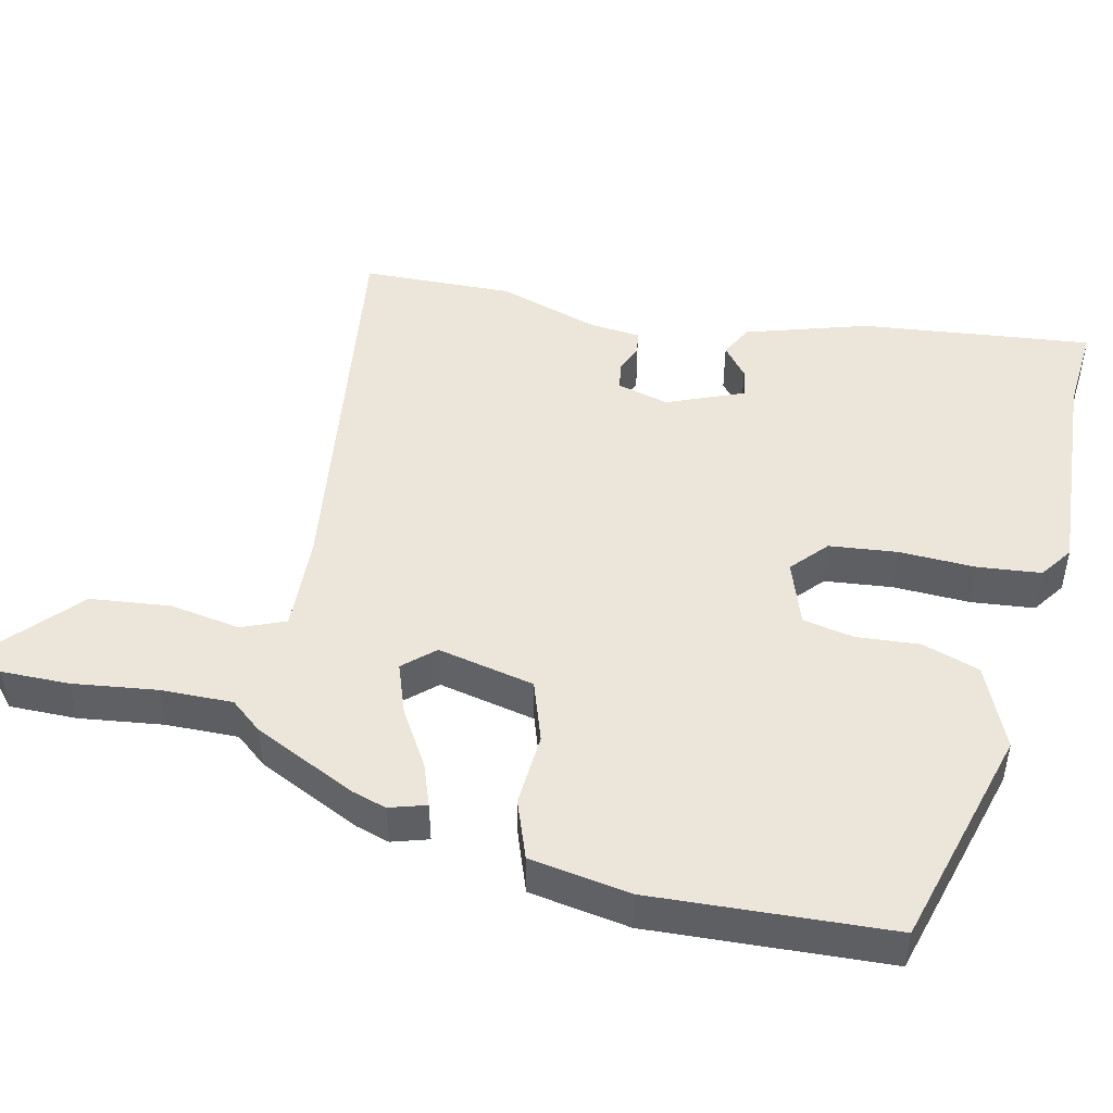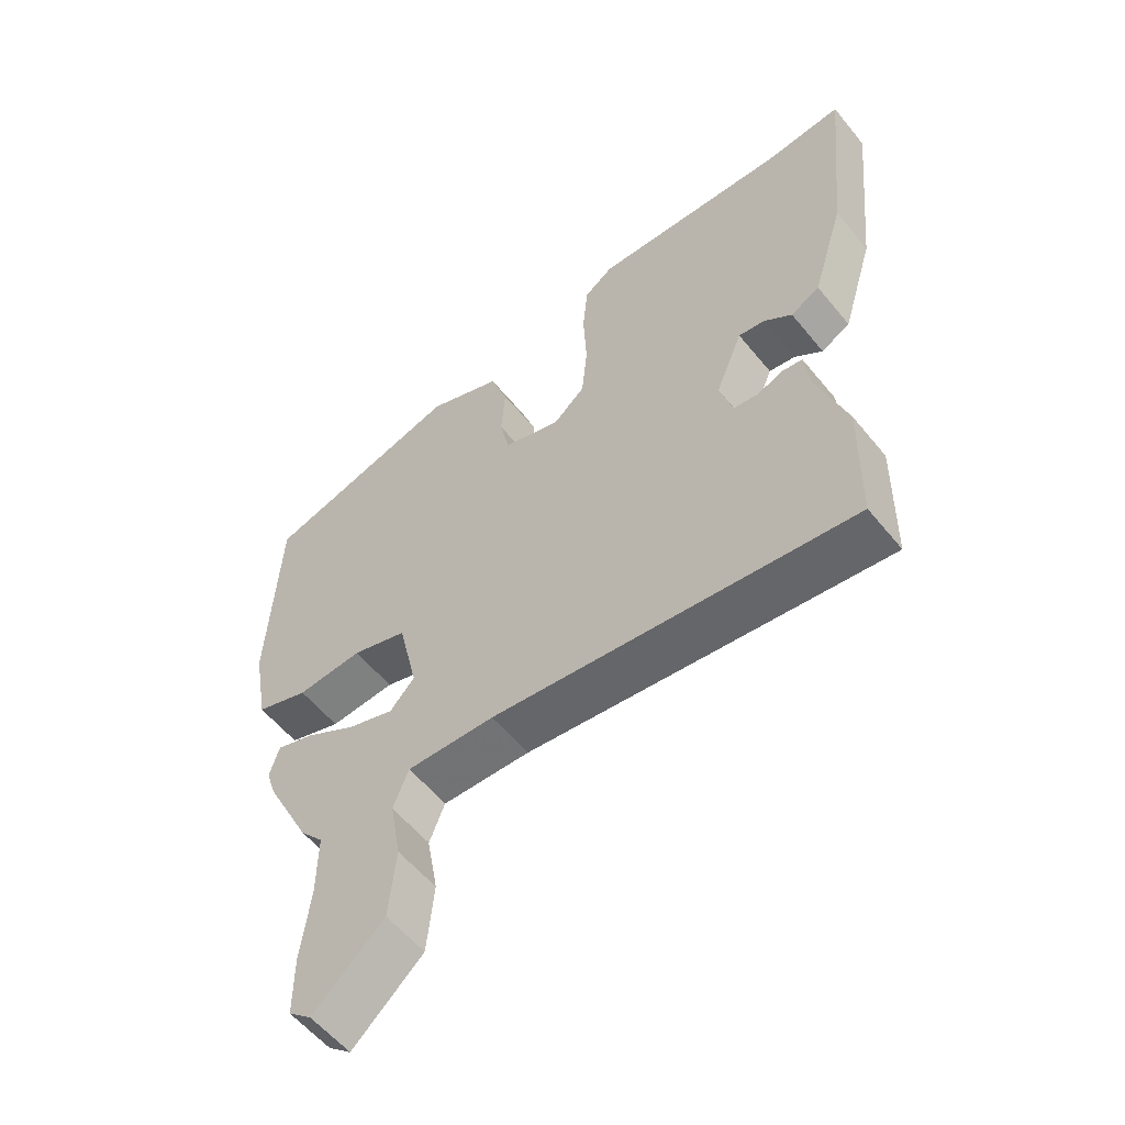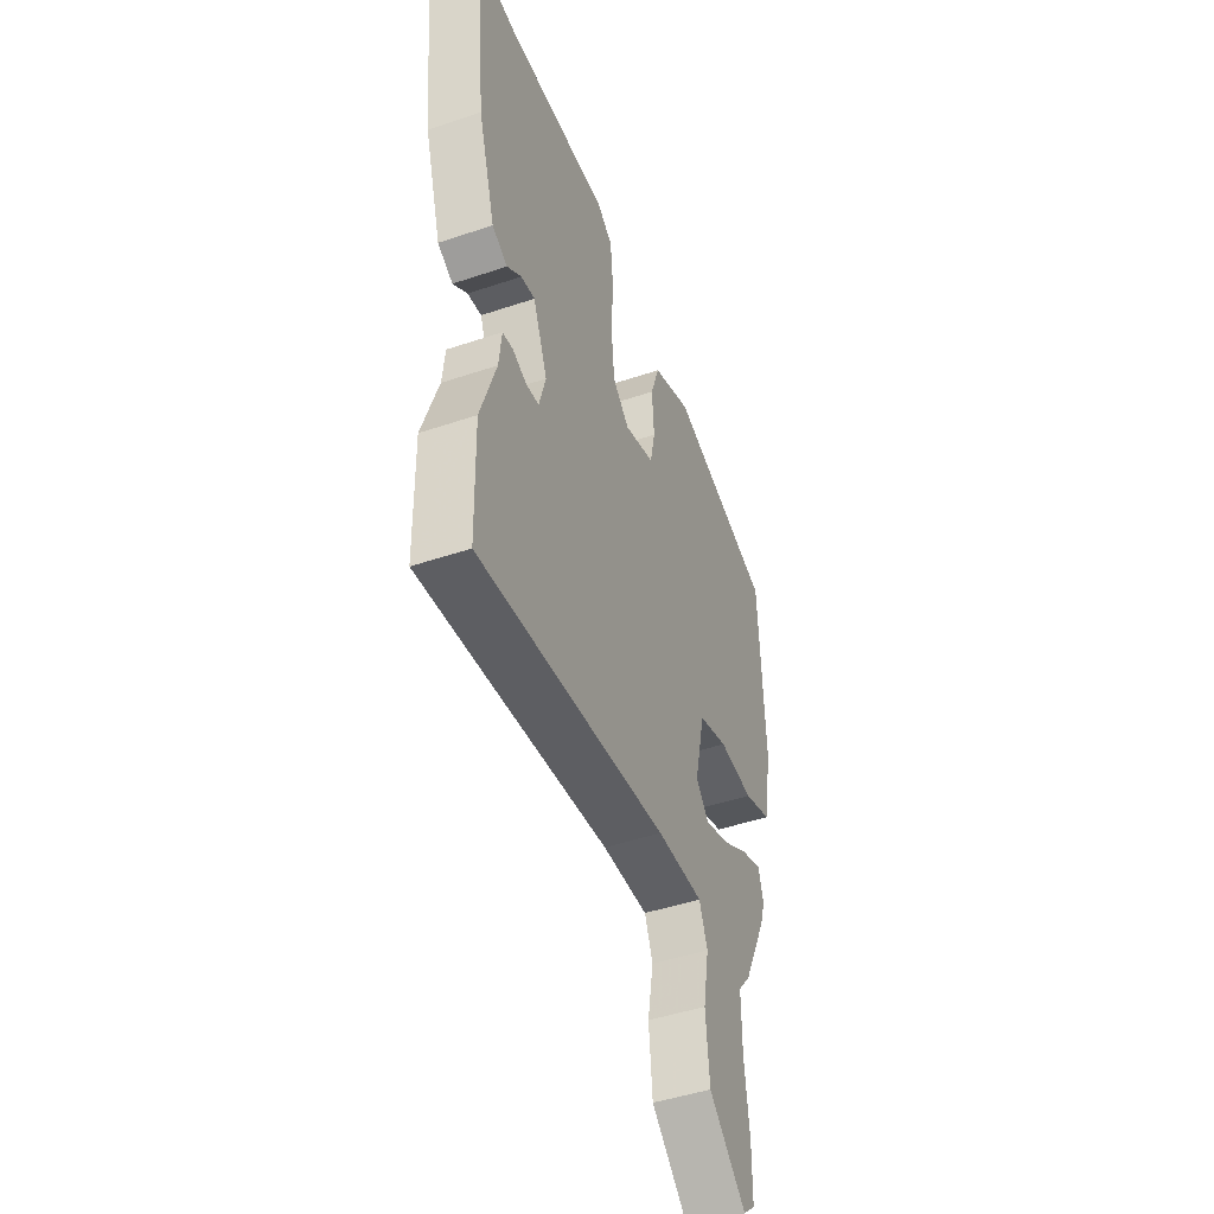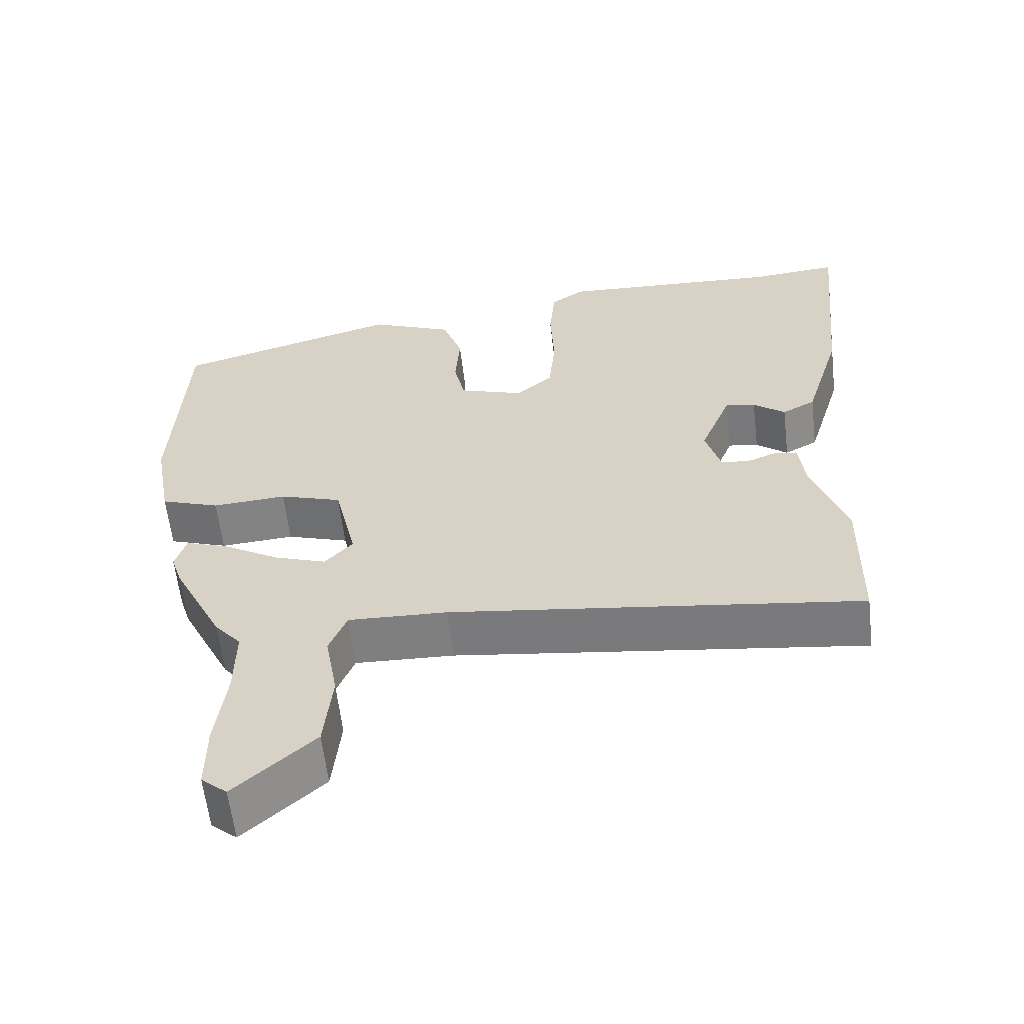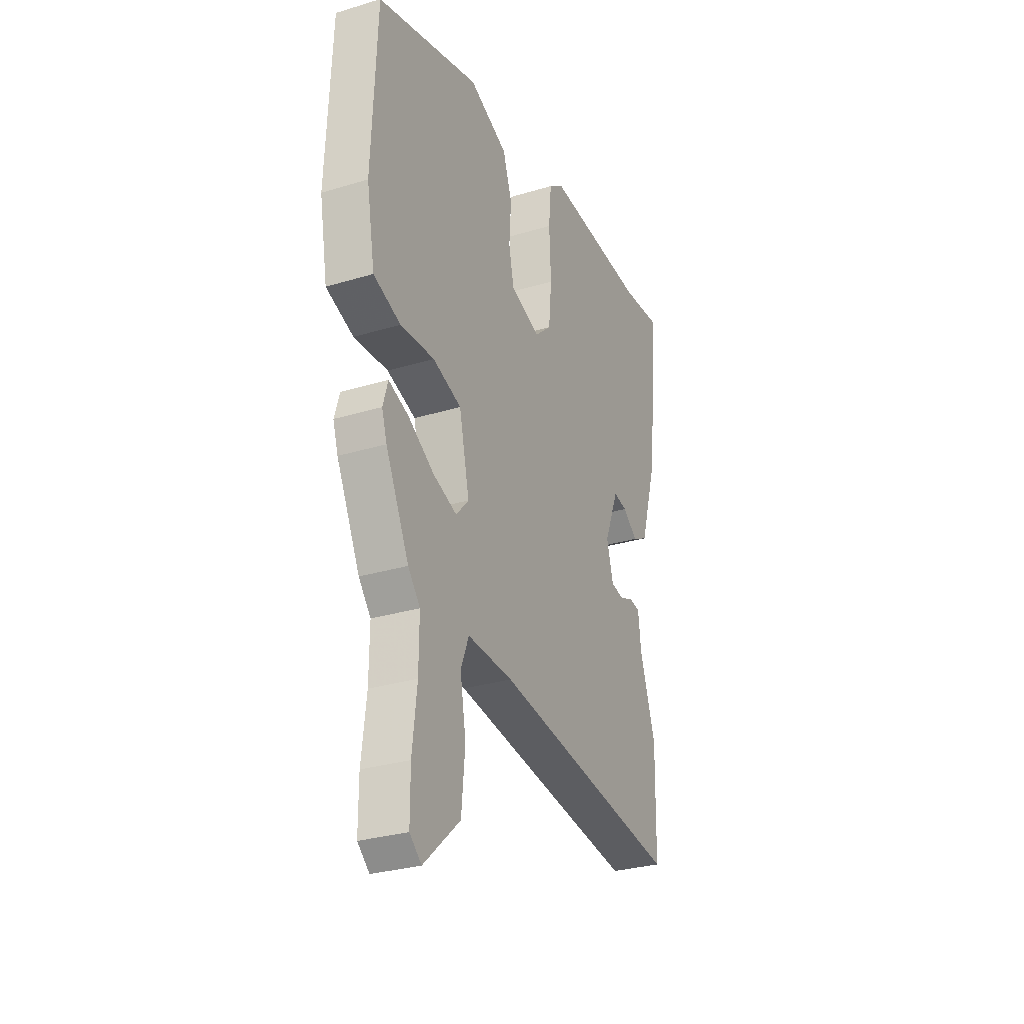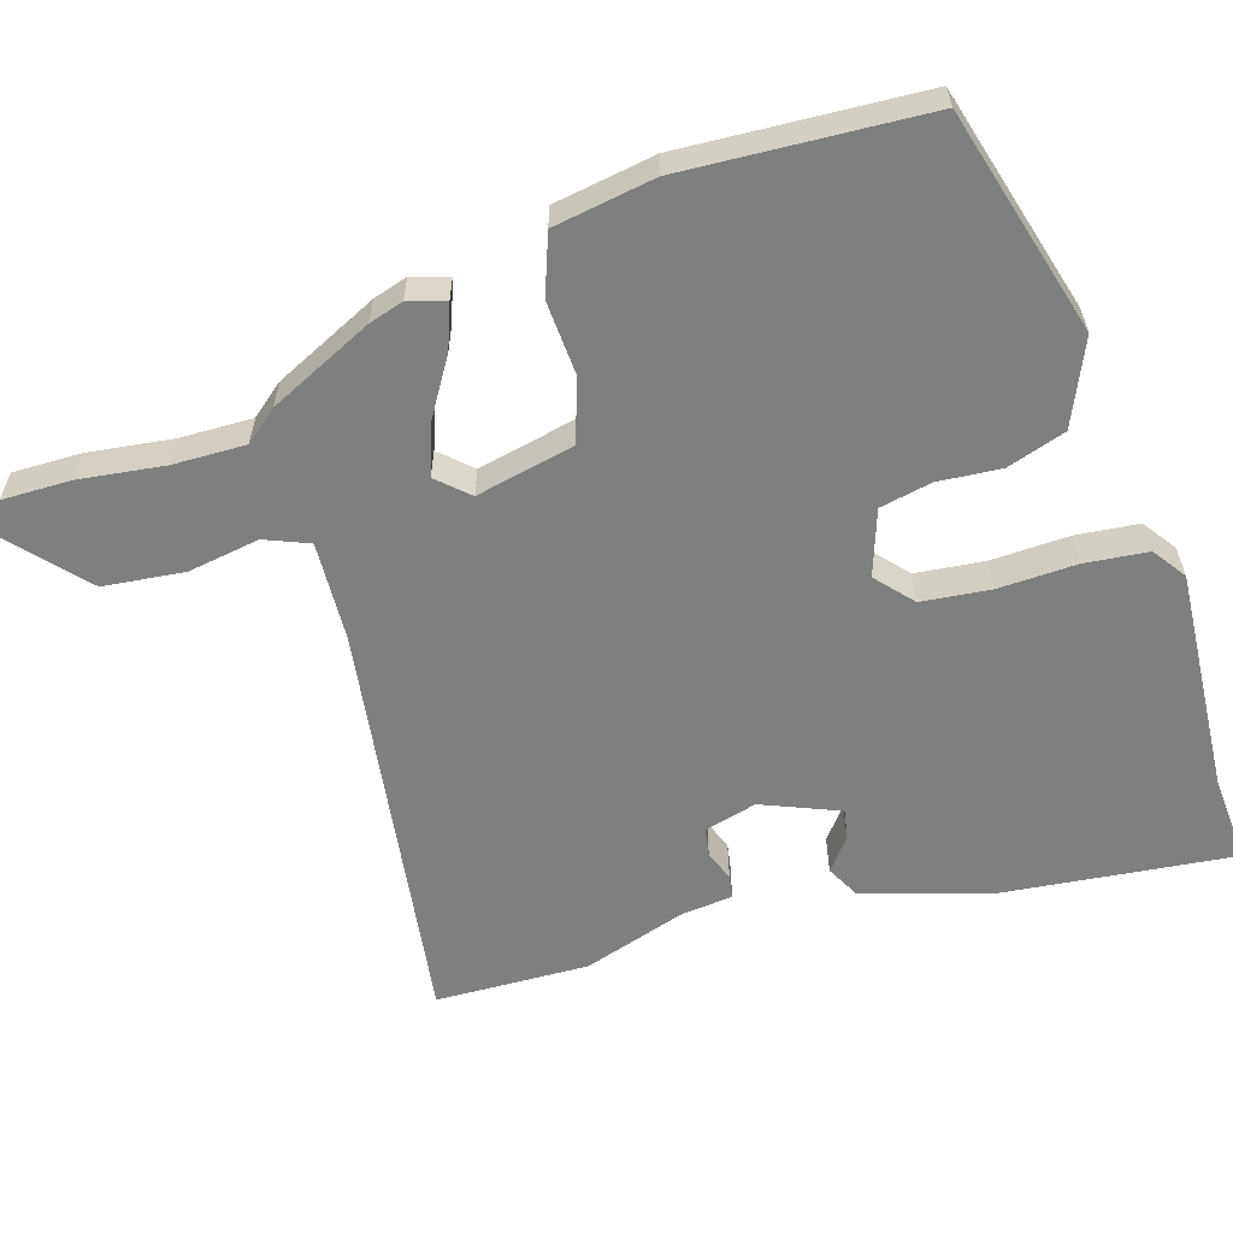
<metadata>
{"format":"obj","ext":"obj","renderer":"f3d","projection":"perspective","resolution":1024,"background":"white","views":[{"elev":47.1,"azim":-77.7,"up":"+Y"},{"elev":-57.2,"azim":38.7,"up":"+Z"},{"elev":-46.3,"azim":111.1,"up":"+Z"},{"elev":-60.2,"azim":6.6,"up":"+Z"},{"elev":-29.7,"azim":-66.0,"up":"+Z"},{"elev":-59.6,"azim":-73.4,"up":"+Y"}]}
</metadata>
<code>
v 0.503 0.07 -0.342
v 0.499 0.07 -0.55
v -0.057 0.07 -0.477
v -0.192 0.07 -0.472
v -0.216 0.07 -0.532
v -0.199 0.07 -0.629
v -0.21 0.07 -0.739
v -0.318 0.07 -0.837
v -0.353 0.07 -0.807
v -0.353 0.07 -0.714
v -0.339 0.07 -0.599
v -0.338 0.07 -0.5
v -0.374 0.07 -0.457
v -0.443 0.07 -0.316
v -0.458 0.07 -0.269
v -0.443 0.07 -0.219
v -0.384 0.07 -0.24
v -0.307 0.07 -0.286
v -0.236 0.07 -0.311
v -0.198 0.07 -0.269
v -0.228 0.07 -0.136
v -0.313 0.07 -0.108
v -0.414 0.07 -0.115
v -0.495 0.07 -0.086
v -0.519 0.07 0.051
v -0.504 0.07 0.378
v -0.198 0.07 0.466
v -0.083 0.07 0.417
v -0.056 0.07 0.338
v -0.062 0.07 0.252
v -0.047 0.07 0.182
v 0.042 0.07 0.152
v 0.091 0.07 0.196
v 0.1 0.07 0.289
v 0.095 0.07 0.395
v 0.103 0.07 0.481
v 0.148 0.07 0.513
v 0.453 0.07 0.496
v 0.572 0.07 0.506
v 0.54 0.07 0.188
v 0.49 0.07 0.021
v 0.445 0.07 -0.003
v 0.402 0.07 0.031
v 0.361 0.07 0.038
v 0.319 0.07 -0.067
v 0.339 0.07 -0.138
v 0.377 0.07 -0.144
v 0.418 0.07 -0.128
v 0.449 0.07 -0.133
v 0.457 0.07 -0.203
v 0.503 0 -0.342
v 0.499 0 -0.55
v -0.057 0 -0.477
v -0.192 0 -0.472
v -0.216 0 -0.532
v -0.199 0 -0.629
v -0.21 0 -0.739
v -0.318 0 -0.837
v -0.353 0 -0.807
v -0.353 0 -0.714
v -0.339 0 -0.599
v -0.338 0 -0.5
v -0.374 0 -0.457
v -0.443 0 -0.316
v -0.458 0 -0.269
v -0.443 0 -0.219
v -0.384 0 -0.24
v -0.307 0 -0.286
v -0.236 0 -0.311
v -0.198 0 -0.269
v -0.228 0 -0.136
v -0.313 0 -0.108
v -0.414 0 -0.115
v -0.495 0 -0.086
v -0.519 0 0.051
v -0.504 0 0.378
v -0.198 0 0.466
v -0.083 0 0.417
v -0.056 0 0.338
v -0.062 0 0.252
v -0.047 0 0.182
v 0.042 0 0.152
v 0.091 0 0.196
v 0.1 0 0.289
v 0.095 0 0.395
v 0.103 0 0.481
v 0.148 0 0.513
v 0.453 0 0.496
v 0.572 0 0.506
v 0.54 0 0.188
v 0.49 0 0.021
v 0.445 0 -0.003
v 0.402 0 0.031
v 0.361 0 0.038
v 0.319 0 -0.067
v 0.339 0 -0.138
v 0.377 0 -0.144
v 0.418 0 -0.128
v 0.449 0 -0.133
v 0.457 0 -0.203
f 47 48 49 50
f 46 47 50 1
f 40 41 42 43
f 38 39 40 43
f 38 43 44
f 37 38 44 45
f 34 35 36 37
f 33 34 37 45
f 27 28 29 30
f 27 30 31
f 26 27 31
f 25 26 31
f 22 23 24 25
f 21 22 25 31
f 20 21 31 32
f 15 16 17 18
f 15 18 19
f 12 13 14 15
f 12 15 19
f 11 12 19 20
f 5 6 7 8
f 5 8 9 10
f 46 1 2 3
f 46 3 4
f 45 46 4
f 33 45 4
f 32 33 4
f 10 11 20 32
f 4 5 10 32
f 100 99 98 97
f 51 100 97 96
f 93 92 91 90
f 93 90 89 88
f 94 93 88
f 95 94 88 87
f 87 86 85 84
f 95 87 84 83
f 80 79 78 77
f 81 80 77
f 81 77 76
f 81 76 75
f 75 74 73 72
f 81 75 72 71
f 82 81 71 70
f 68 67 66 65
f 69 68 65
f 65 64 63 62
f 69 65 62
f 70 69 62 61
f 58 57 56 55
f 60 59 58 55
f 53 52 51 96
f 54 53 96
f 54 96 95
f 54 95 83
f 54 83 82
f 82 70 61 60
f 82 60 55 54
f 1 51 52 2
f 2 52 53 3
f 3 53 54 4
f 4 54 55 5
f 5 55 56 6
f 6 56 57 7
f 7 57 58 8
f 8 58 59 9
f 9 59 60 10
f 10 60 61 11
f 11 61 62 12
f 12 62 63 13
f 13 63 64 14
f 14 64 65 15
f 15 65 66 16
f 16 66 67 17
f 17 67 68 18
f 18 68 69 19
f 19 69 70 20
f 20 70 71 21
f 21 71 72 22
f 22 72 73 23
f 23 73 74 24
f 24 74 75 25
f 25 75 76 26
f 26 76 77 27
f 27 77 78 28
f 28 78 79 29
f 29 79 80 30
f 30 80 81 31
f 31 81 82 32
f 32 82 83 33
f 33 83 84 34
f 34 84 85 35
f 35 85 86 36
f 36 86 87 37
f 37 87 88 38
f 38 88 89 39
f 39 89 90 40
f 40 90 91 41
f 41 91 92 42
f 42 92 93 43
f 43 93 94 44
f 44 94 95 45
f 45 95 96 46
f 46 96 97 47
f 47 97 98 48
f 48 98 99 49
f 49 99 100 50
f 50 100 51 1

</code>
